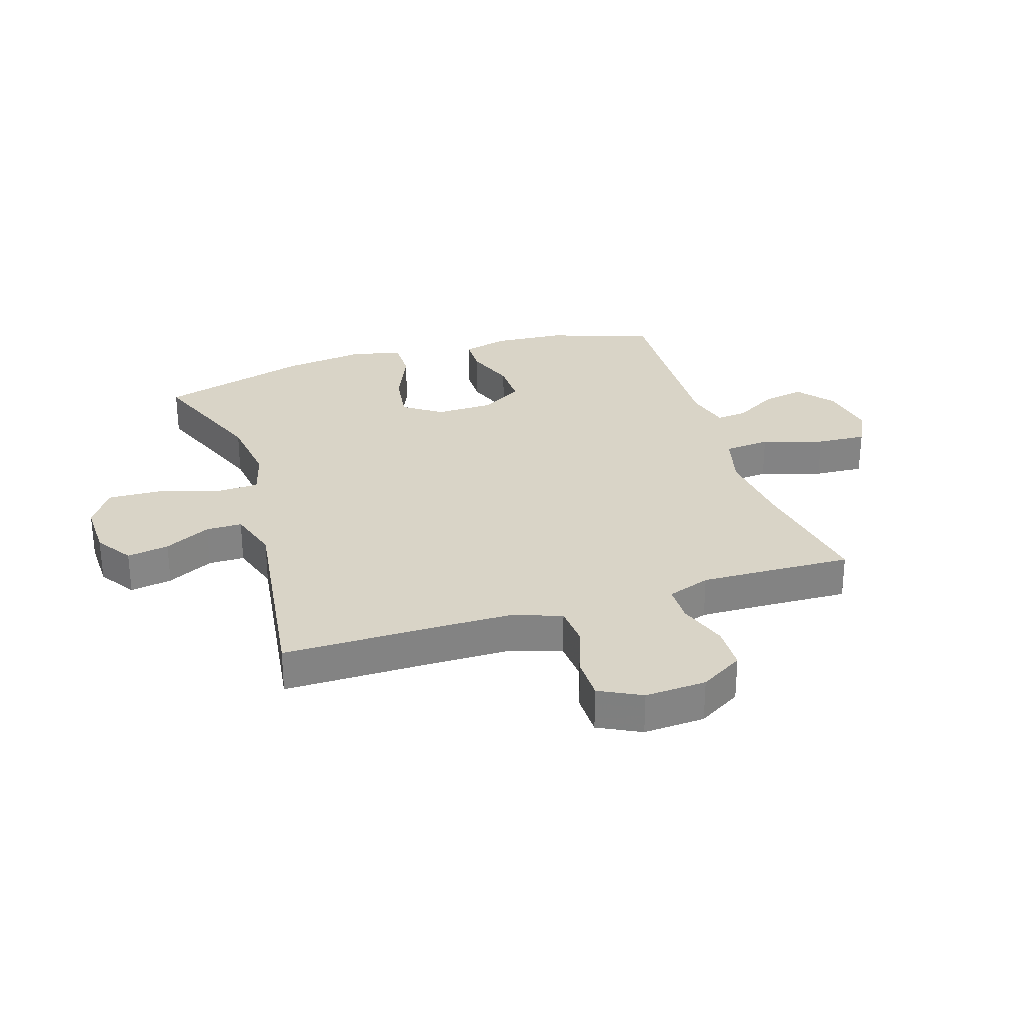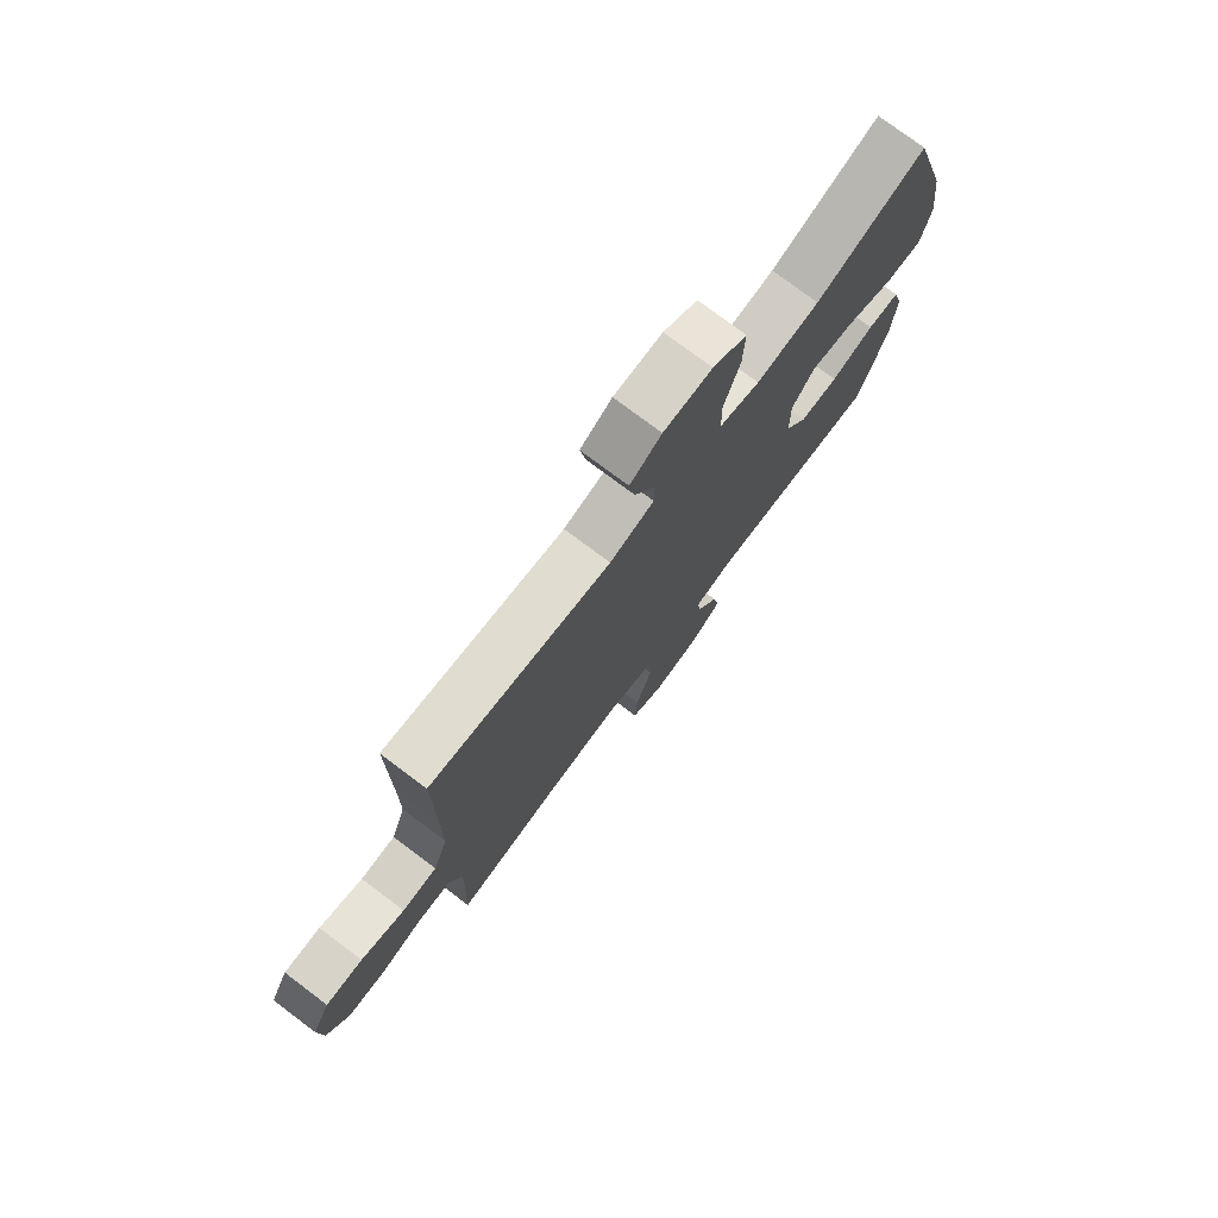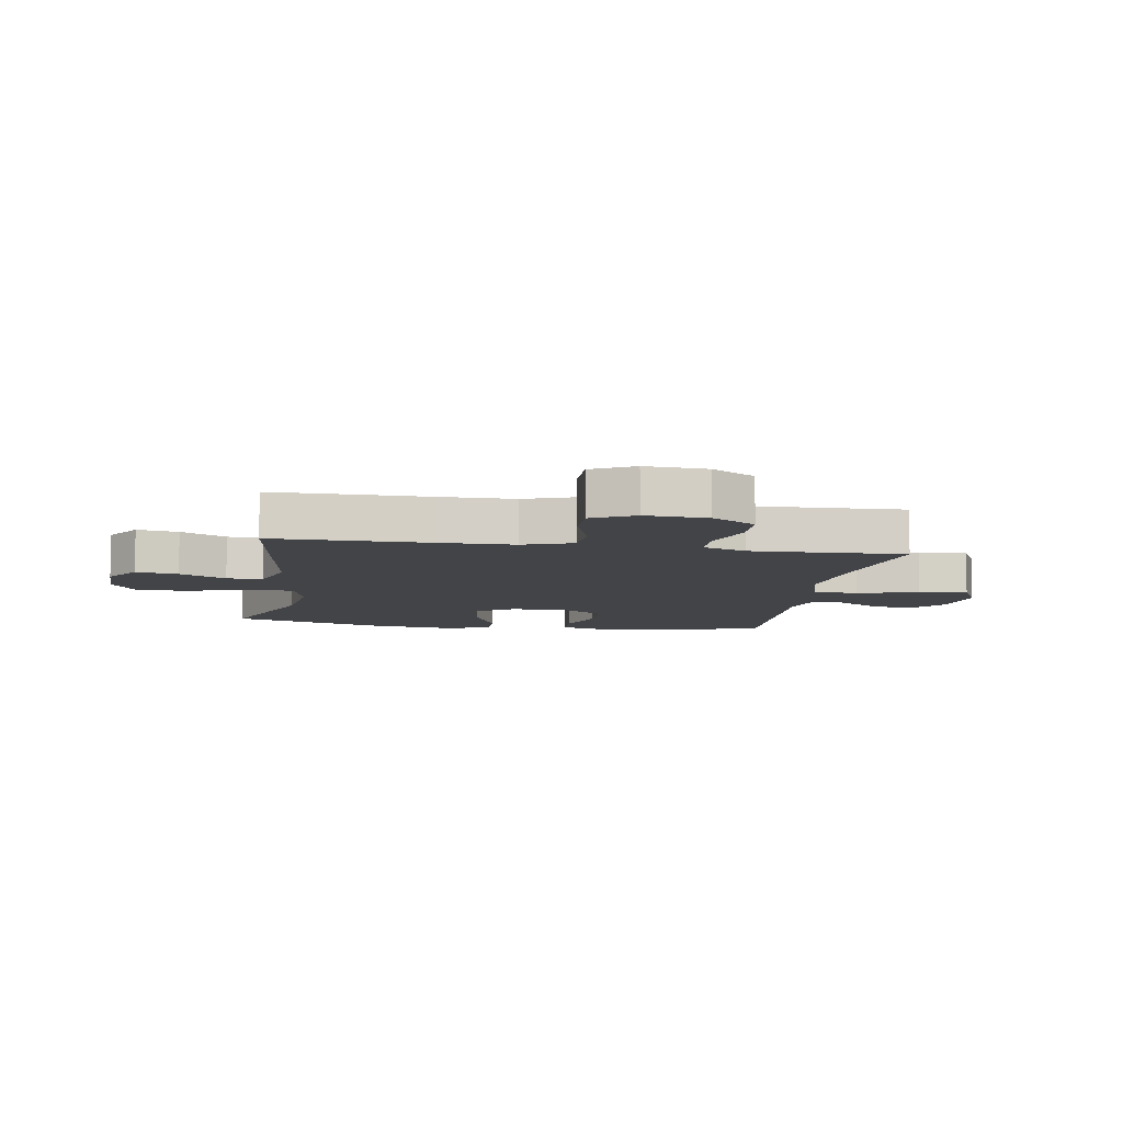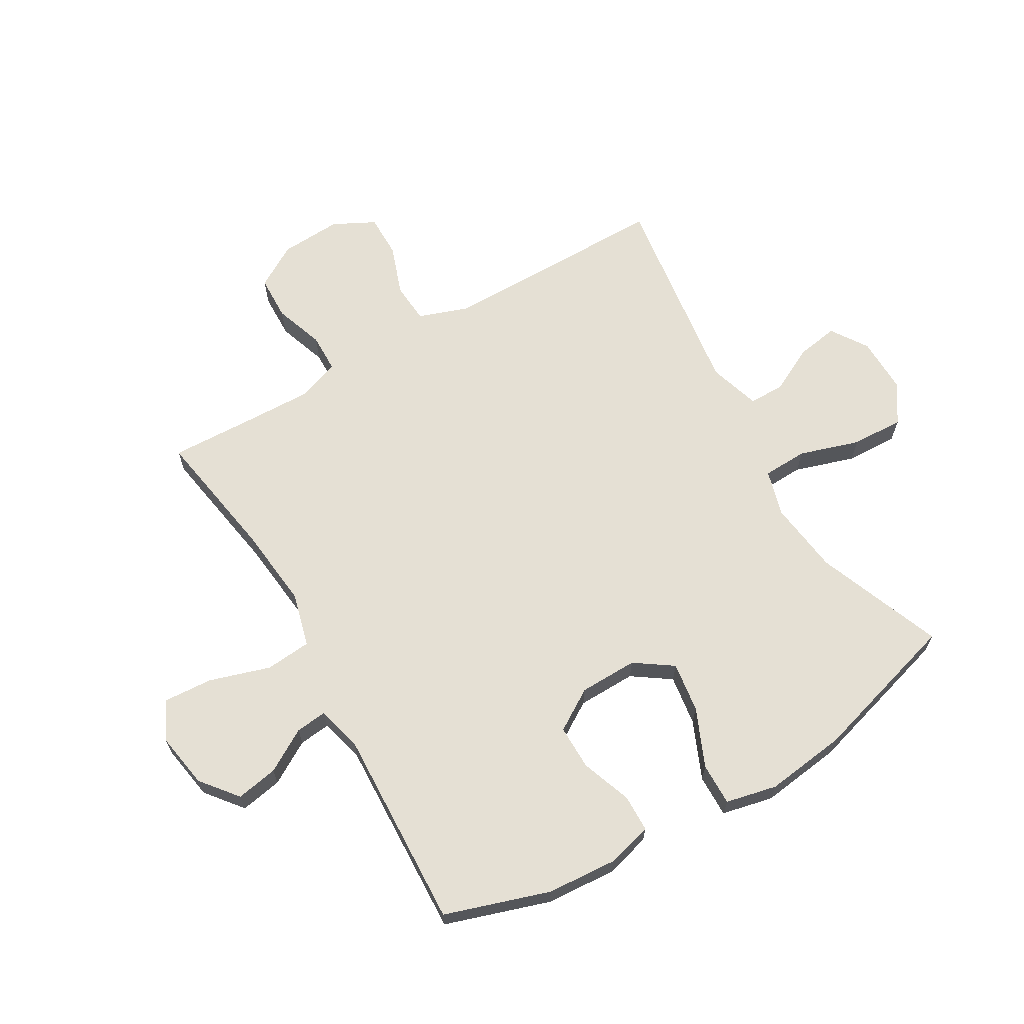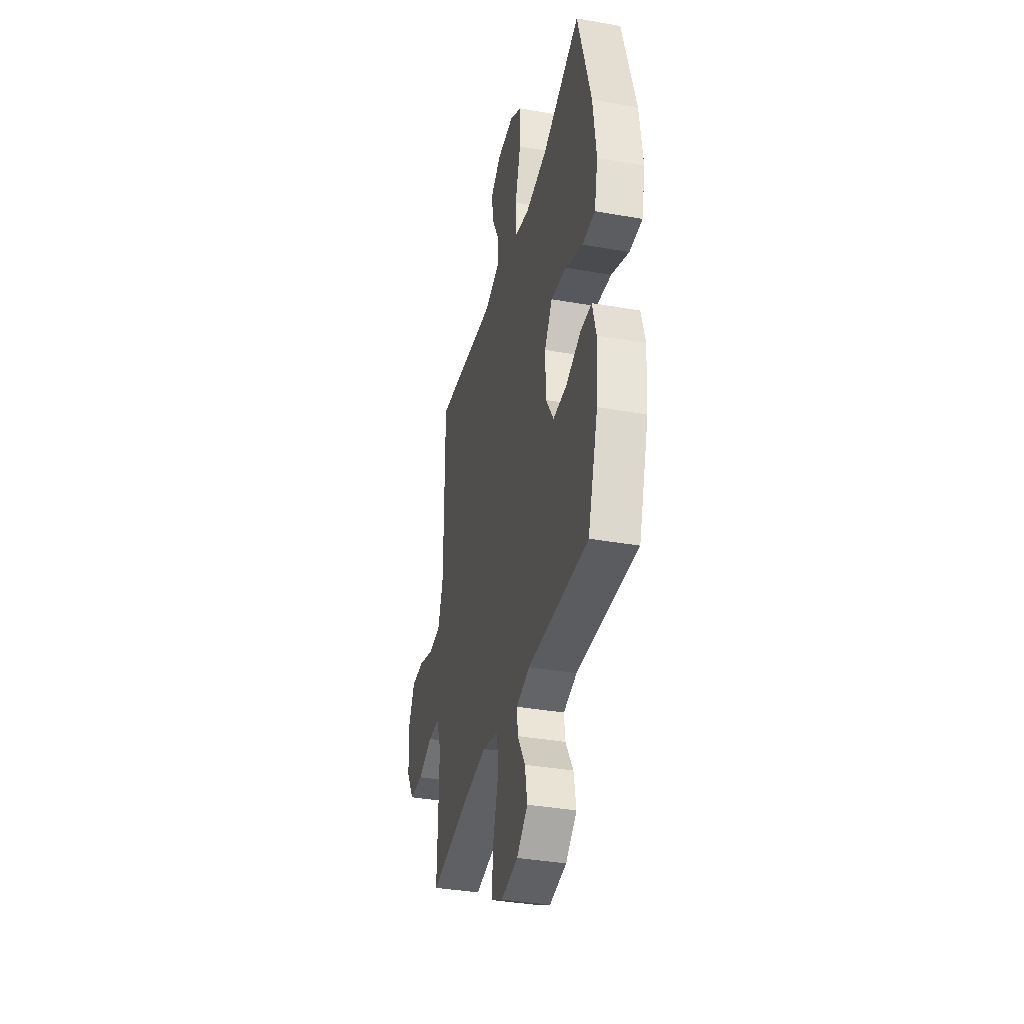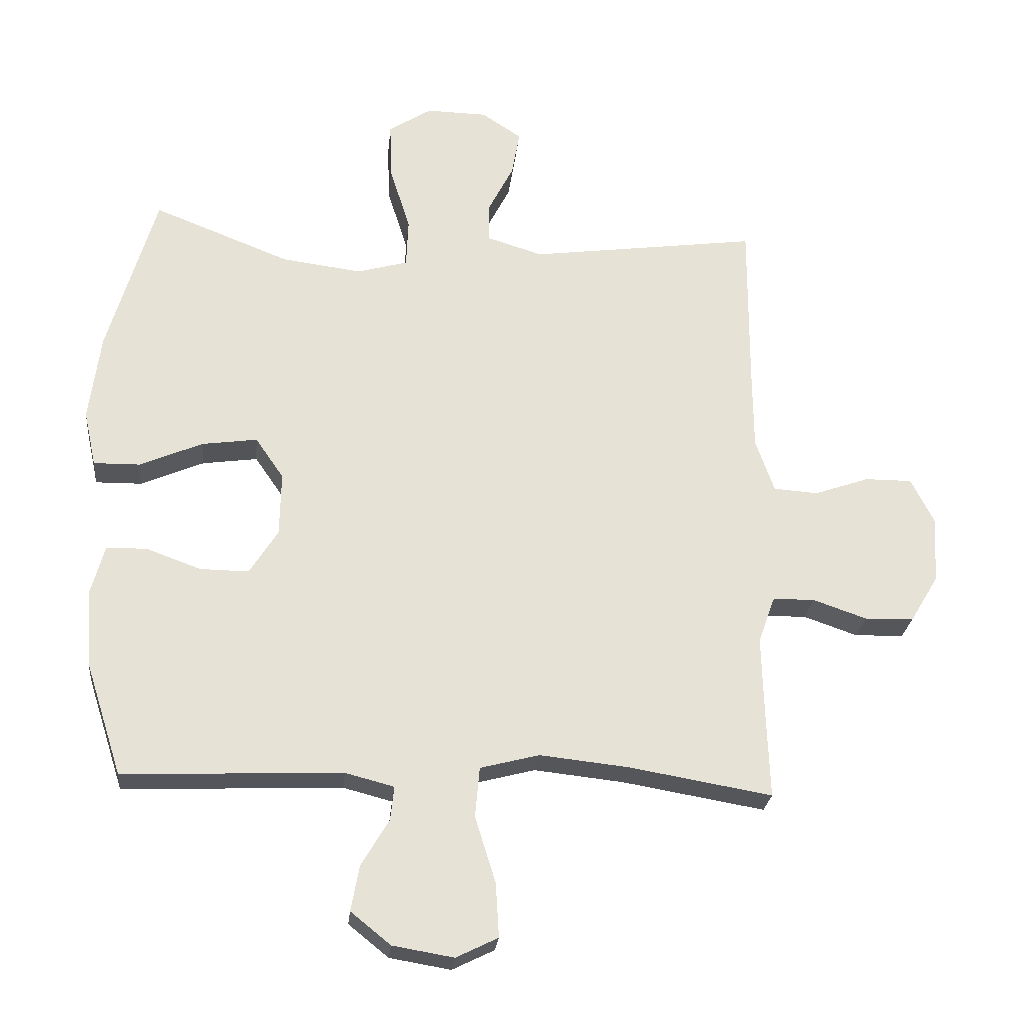
<metadata>
{"format":"obj","ext":"obj","renderer":"f3d","projection":"perspective","resolution":1024,"background":"white","views":[{"elev":28.8,"azim":72.4,"up":"+Y"},{"elev":76.4,"azim":126.9,"up":"+Z"},{"elev":-8.3,"azim":80.9,"up":"+Y"},{"elev":65.7,"azim":-120.1,"up":"+Y"},{"elev":-36.5,"azim":-103.0,"up":"+Z"},{"elev":-25.4,"azim":-5.7,"up":"+Z"}]}
</metadata>
<code>
v -0.5 0.07 -0.5
v -0.557 0.07 -0.323
v -0.565 0.07 -0.204
v -0.544 0.07 -0.127
v -0.481 0.07 -0.126
v -0.396 0.07 -0.157
v -0.32 0.07 -0.158
v -0.276 0.07 -0.088
v -0.274 0.07 0.011
v -0.318 0.07 0.075
v -0.404 0.07 0.063
v -0.502 0.07 0.021
v -0.574 0.07 0.02
v -0.593 0.07 0.107
v -0.575 0.07 0.244
v -0.5 0.07 0.5
v -0.286 0.07 0.416
v -0.162 0.07 0.4
v -0.083 0.07 0.422
v -0.08 0.07 0.498
v -0.112 0.07 0.6
v -0.115 0.07 0.689
v -0.048 0.07 0.732
v 0.047 0.07 0.73
v 0.109 0.07 0.689
v 0.097 0.07 0.618
v 0.057 0.07 0.54
v 0.057 0.07 0.479
v 0.144 0.07 0.452
v 0.5 0.07 0.5
v 0.499 0.07 0.238
v 0.5 0.07 0.111
v 0.529 0.07 0.028
v 0.598 0.07 0.023
v 0.684 0.07 0.053
v 0.757 0.07 0.053
v 0.793 0.07 -0.018
v 0.787 0.07 -0.122
v 0.743 0.07 -0.195
v 0.667 0.07 -0.197
v 0.583 0.07 -0.168
v 0.518 0.07 -0.169
v 0.492 0.07 -0.242
v 0.495 0.07 -0.357
v 0.5 0.07 -0.5
v 0.278 0.07 -0.462
v 0.139 0.07 -0.447
v 0.047 0.07 -0.471
v 0.04 0.07 -0.549
v 0.072 0.07 -0.652
v 0.077 0.07 -0.736
v 0.012 0.07 -0.768
v -0.083 0.07 -0.752
v -0.145 0.07 -0.702
v -0.132 0.07 -0.631
v -0.089 0.07 -0.559
v -0.083 0.07 -0.506
v -0.159 0.07 -0.486
v -0.5 0 -0.5
v -0.557 0 -0.323
v -0.565 0 -0.204
v -0.544 0 -0.127
v -0.481 0 -0.126
v -0.396 0 -0.157
v -0.32 0 -0.158
v -0.276 0 -0.088
v -0.274 0 0.011
v -0.318 0 0.075
v -0.404 0 0.063
v -0.502 0 0.021
v -0.574 0 0.02
v -0.593 0 0.107
v -0.575 0 0.244
v -0.5 0 0.5
v -0.286 0 0.416
v -0.162 0 0.4
v -0.083 0 0.422
v -0.08 0 0.498
v -0.112 0 0.6
v -0.115 0 0.689
v -0.048 0 0.732
v 0.047 0 0.73
v 0.109 0 0.689
v 0.097 0 0.618
v 0.057 0 0.54
v 0.057 0 0.479
v 0.144 0 0.452
v 0.5 0 0.5
v 0.499 0 0.238
v 0.5 0 0.111
v 0.529 0 0.028
v 0.598 0 0.023
v 0.684 0 0.053
v 0.757 0 0.053
v 0.793 0 -0.018
v 0.787 0 -0.122
v 0.743 0 -0.195
v 0.667 0 -0.197
v 0.583 0 -0.168
v 0.518 0 -0.169
v 0.492 0 -0.242
v 0.495 0 -0.357
v 0.5 0 -0.5
v 0.278 0 -0.462
v 0.139 0 -0.447
v 0.047 0 -0.471
v 0.04 0 -0.549
v 0.072 0 -0.652
v 0.077 0 -0.736
v 0.012 0 -0.768
v -0.083 0 -0.752
v -0.145 0 -0.702
v -0.132 0 -0.631
v -0.089 0 -0.559
v -0.083 0 -0.506
v -0.159 0 -0.486
f 53 54 55 56
f 53 56 57
f 52 53 57
f 49 50 51 52
f 48 49 52 57
f 44 45 46
f 43 44 46 47
f 42 43 47 48
f 38 39 40 41
f 38 41 42
f 37 38 42
f 34 35 36 37
f 33 34 37 42
f 32 33 42 48
f 29 30 31
f 28 29 31 32
f 24 25 26 27
f 24 27 28
f 23 24 28
f 20 21 22 23
f 19 20 23 28
f 14 15 16 17
f 14 17 18
f 11 12 13 14
f 10 11 14 18
f 9 10 18 19
f 3 4 5 6
f 3 6 7
f 58 1 2 3
f 58 3 7
f 57 58 7 8
f 28 32 48 57
f 19 28 57
f 8 9 19 57
f 114 113 112 111
f 115 114 111
f 115 111 110
f 110 109 108 107
f 115 110 107 106
f 104 103 102
f 105 104 102 101
f 106 105 101 100
f 99 98 97 96
f 100 99 96
f 100 96 95
f 95 94 93 92
f 100 95 92 91
f 106 100 91 90
f 89 88 87
f 90 89 87 86
f 85 84 83 82
f 86 85 82
f 86 82 81
f 81 80 79 78
f 86 81 78 77
f 75 74 73 72
f 76 75 72
f 72 71 70 69
f 76 72 69 68
f 77 76 68 67
f 64 63 62 61
f 65 64 61
f 61 60 59 116
f 65 61 116
f 66 65 116 115
f 115 106 90 86
f 115 86 77
f 115 77 67 66
f 1 59 60 2
f 2 60 61 3
f 3 61 62 4
f 4 62 63 5
f 5 63 64 6
f 6 64 65 7
f 7 65 66 8
f 8 66 67 9
f 9 67 68 10
f 10 68 69 11
f 11 69 70 12
f 12 70 71 13
f 13 71 72 14
f 14 72 73 15
f 15 73 74 16
f 16 74 75 17
f 17 75 76 18
f 18 76 77 19
f 19 77 78 20
f 20 78 79 21
f 21 79 80 22
f 22 80 81 23
f 23 81 82 24
f 24 82 83 25
f 25 83 84 26
f 26 84 85 27
f 27 85 86 28
f 28 86 87 29
f 29 87 88 30
f 30 88 89 31
f 31 89 90 32
f 32 90 91 33
f 33 91 92 34
f 34 92 93 35
f 35 93 94 36
f 36 94 95 37
f 37 95 96 38
f 38 96 97 39
f 39 97 98 40
f 40 98 99 41
f 41 99 100 42
f 42 100 101 43
f 43 101 102 44
f 44 102 103 45
f 45 103 104 46
f 46 104 105 47
f 47 105 106 48
f 48 106 107 49
f 49 107 108 50
f 50 108 109 51
f 51 109 110 52
f 52 110 111 53
f 53 111 112 54
f 54 112 113 55
f 55 113 114 56
f 56 114 115 57
f 57 115 116 58
f 58 116 59 1

</code>
